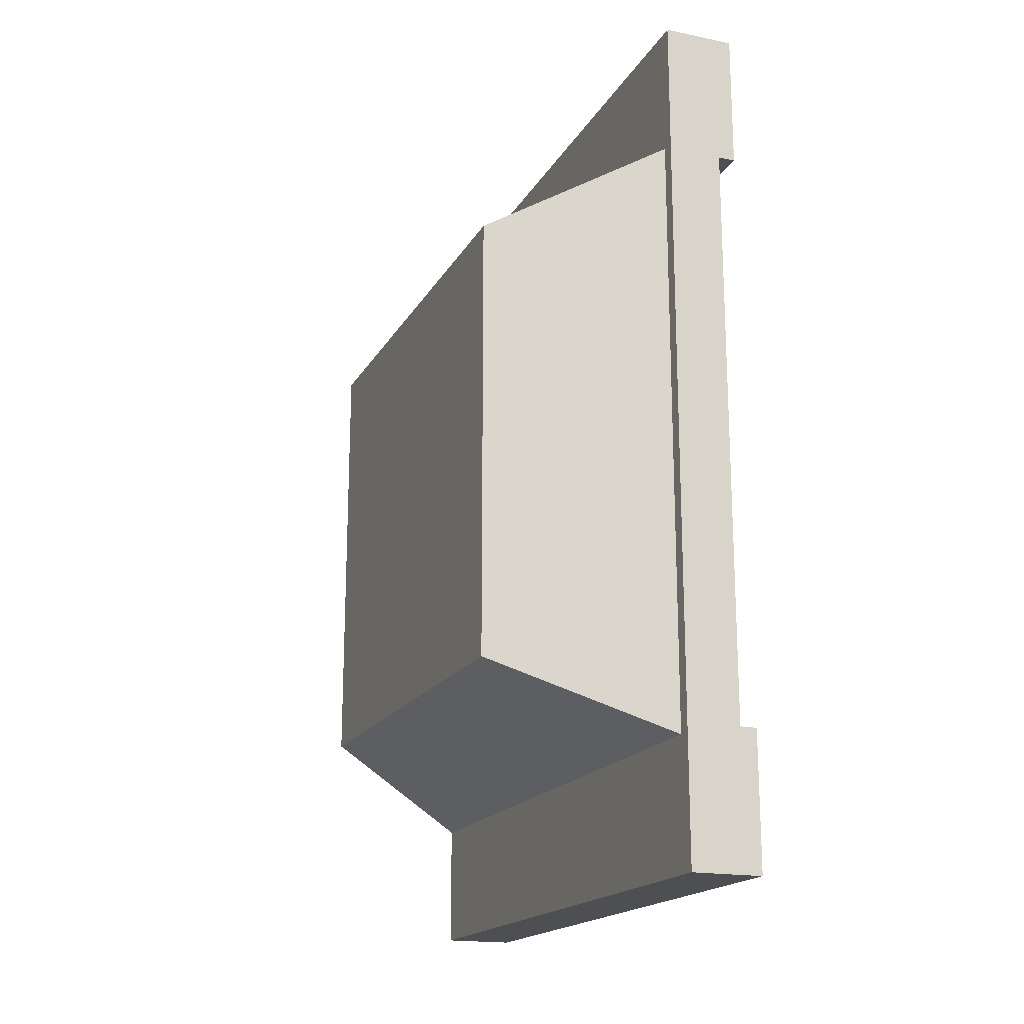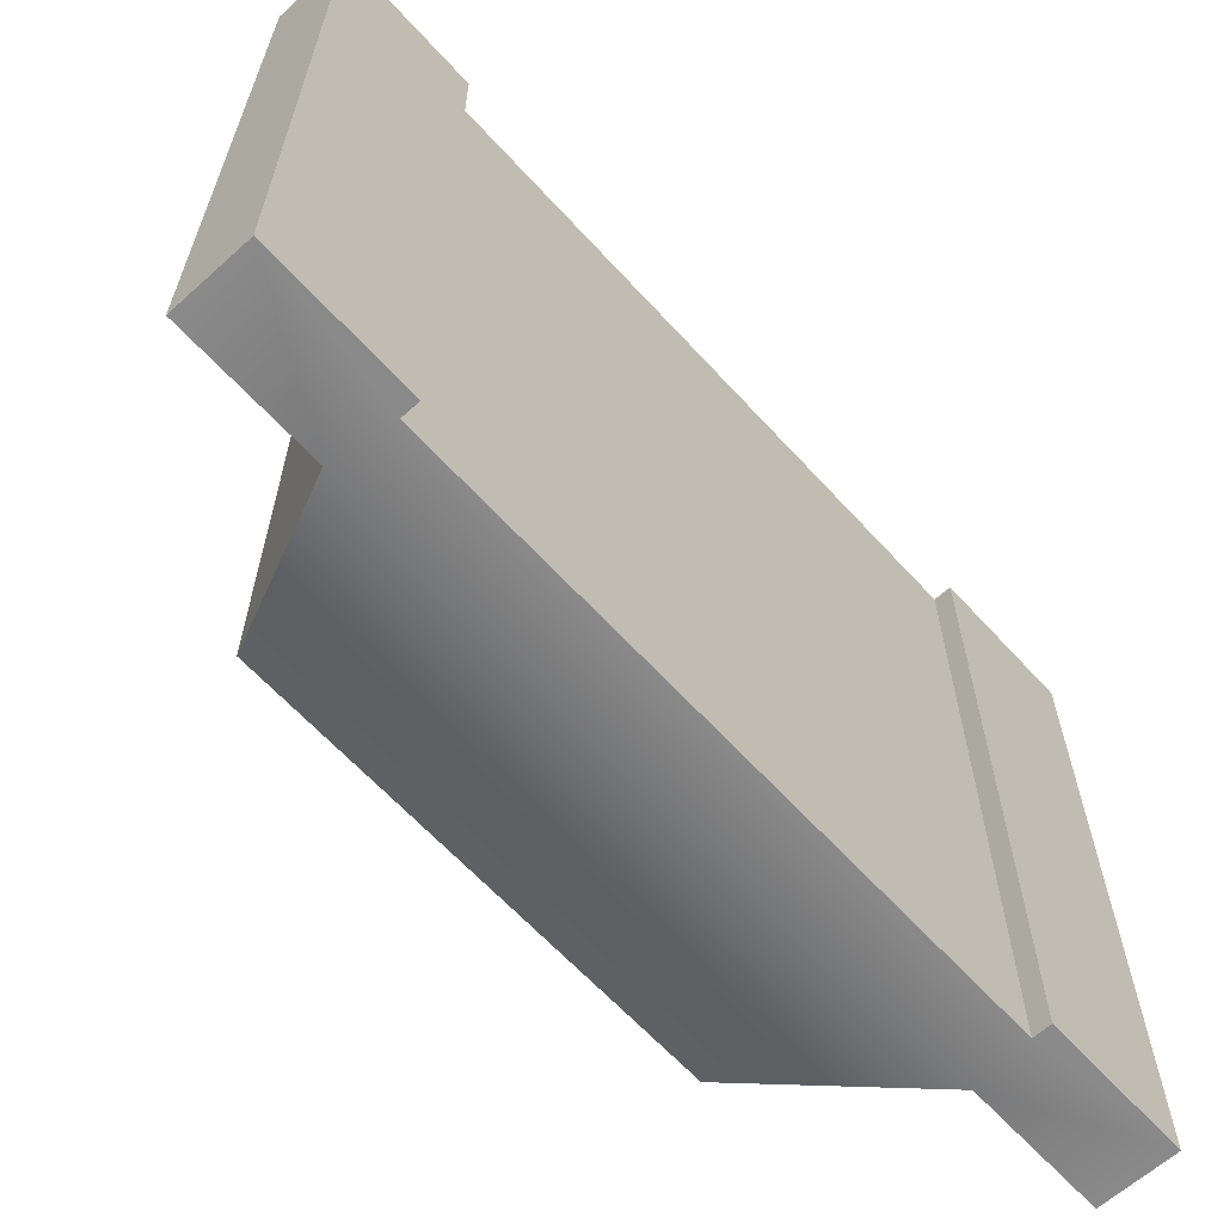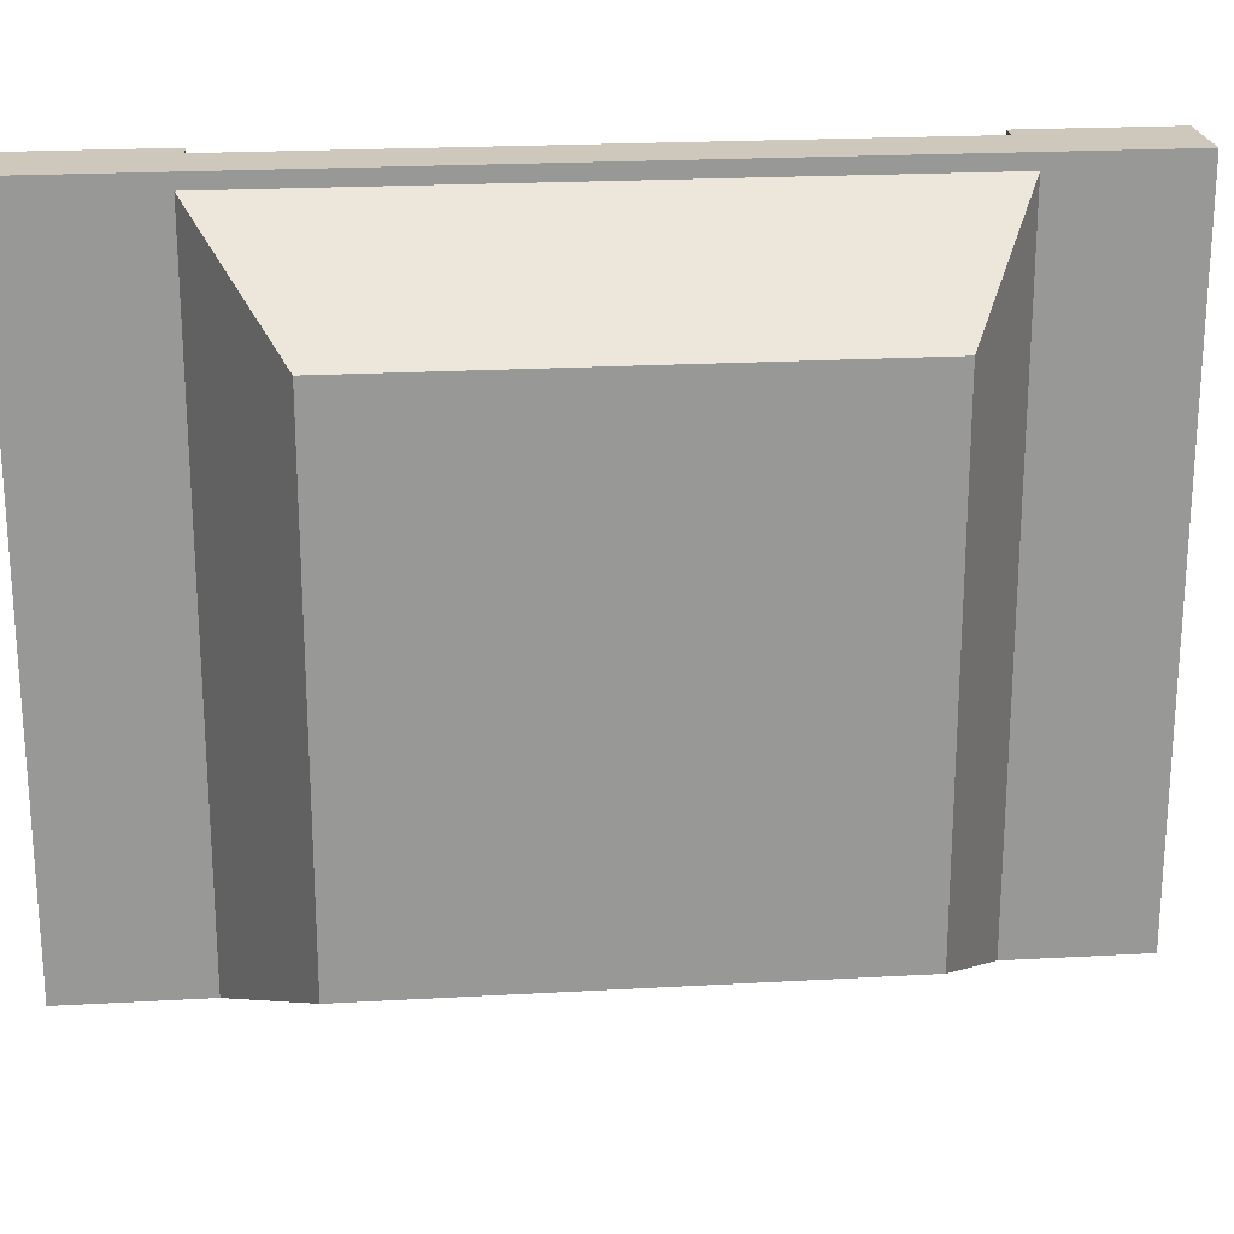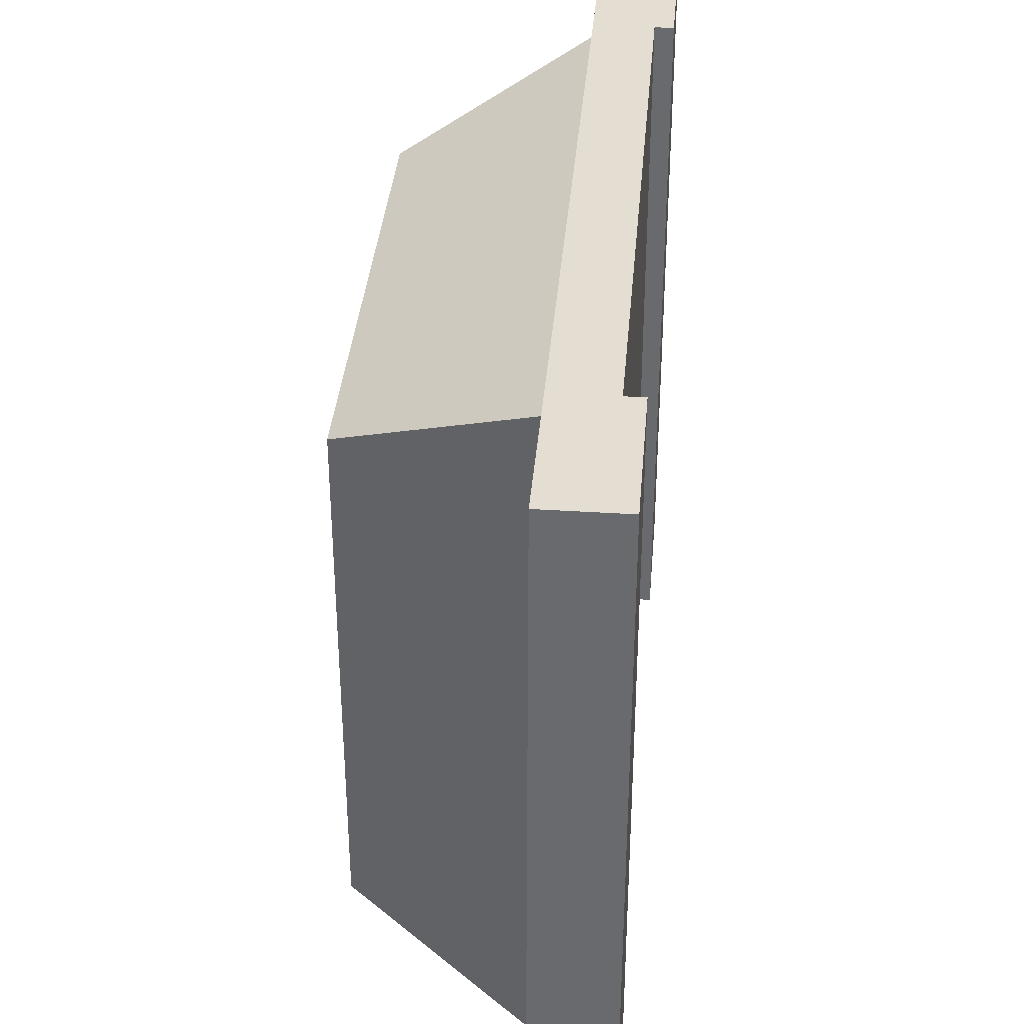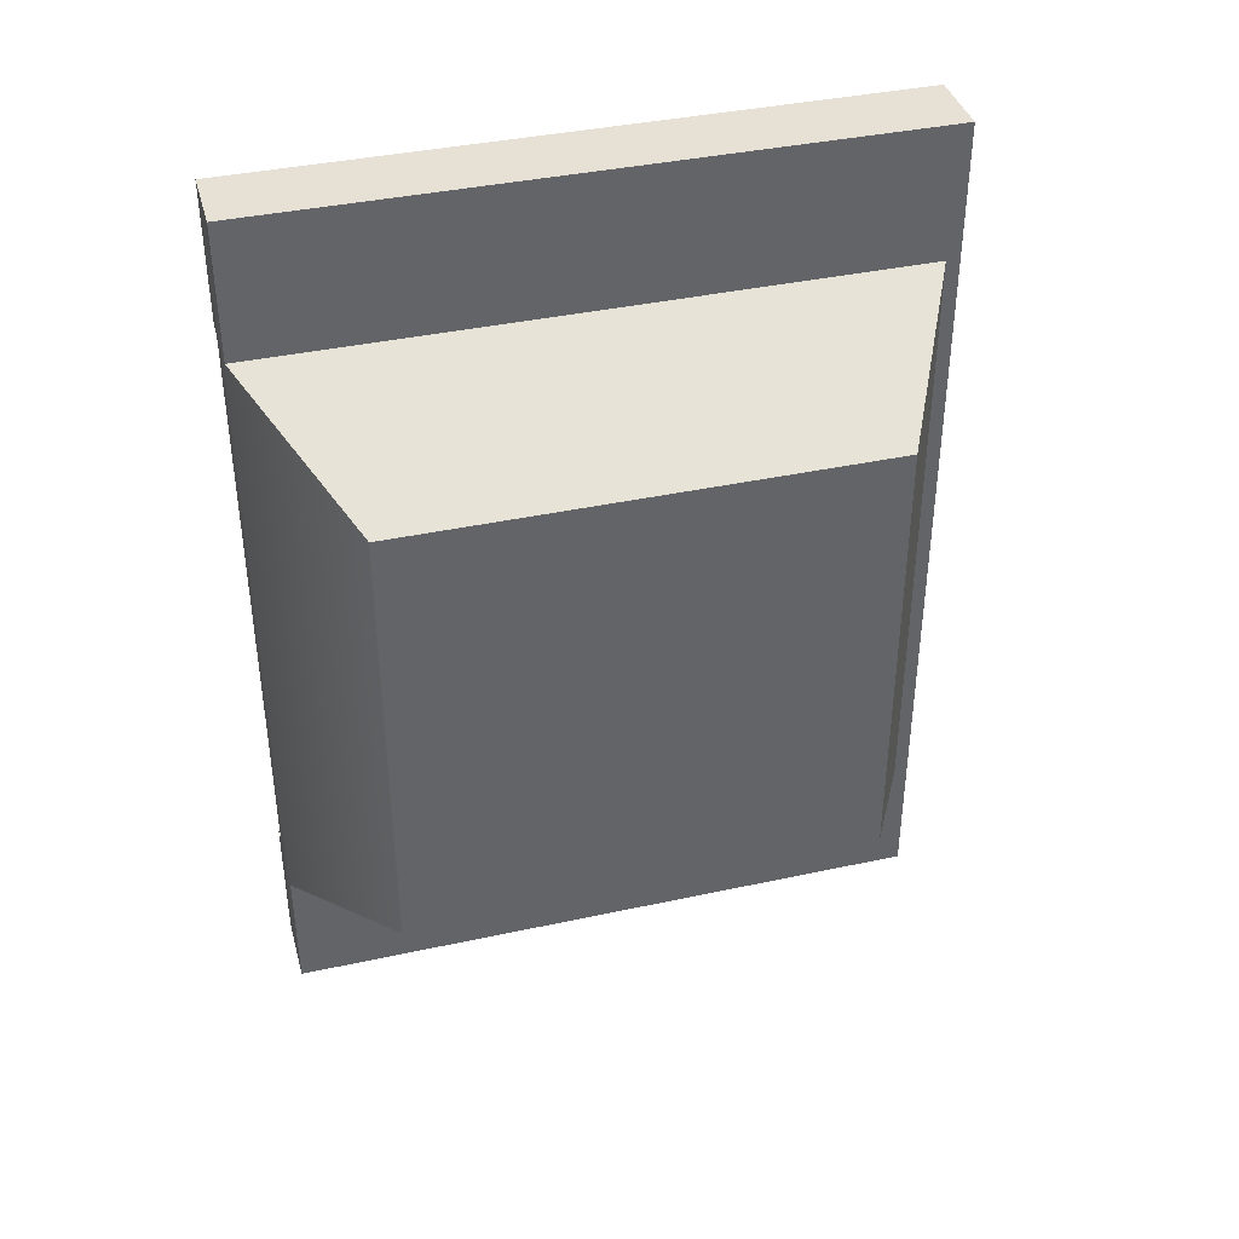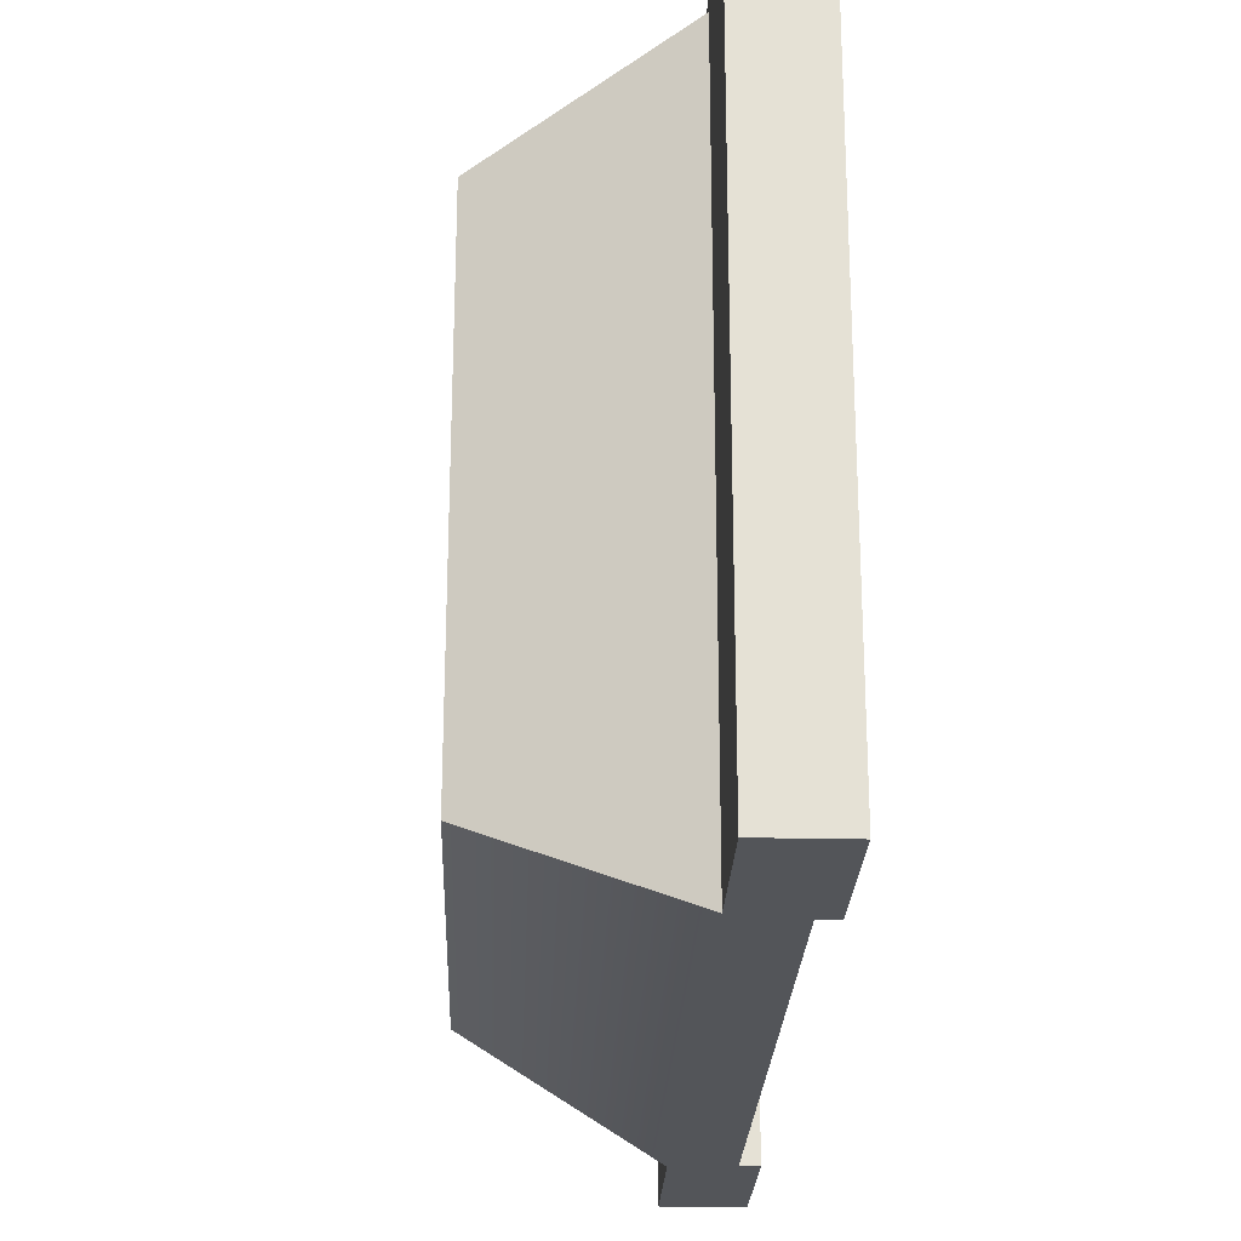
<metadata>
{"format":"obj","ext":"obj","renderer":"f3d","projection":"perspective","resolution":1024,"background":"white","views":[{"elev":-18.2,"azim":158.7,"up":"+Z"},{"elev":-63.4,"azim":-137.7,"up":"+Y"},{"elev":22.0,"azim":84.4,"up":"+Y"},{"elev":36.3,"azim":-175.2,"up":"+Y"},{"elev":39.1,"azim":74.8,"up":"+Z"},{"elev":-24.2,"azim":177.8,"up":"+Y"}]}
</metadata>
<code>
g LED
v -0.00256 -0.005518 -0.000465
v -0.00256 -0.005518 -0.000242
v -0.00256 -0.004426 -0.000242
v -0.00256 -0.004449 -0.000465
v -0.00256 -0.004426 -0.001709
v -0.00256 -0.004449 -0.001492
v -0.00256 -0.005518 -0.001709
v -0.00256 -0.005518 -0.001492
v -0.002278 -0.005376 -0.001359
v -0.002278 -0.005376 -0.0005978
v -0.002278 -0.00459 -0.0005978
v -0.002278 -0.00459 -0.001359
v -0.00256 -0.005518 -0.000465
v -0.002278 -0.005376 -0.0005978
v -0.002278 -0.005376 -0.001359
v -0.00256 -0.005518 -0.001492
v -0.002652 -0.005518 -0.000475
v -0.002681 -0.005518 -0.000242
v -0.00256 -0.005518 -0.000242
v -0.002681 -0.005518 -0.000475
v -0.002652 -0.005518 -0.001477
v -0.002681 -0.005518 -0.001709
v -0.00256 -0.005518 -0.001709
v -0.002681 -0.005518 -0.001477
v -0.00256 -0.005518 -0.001492
v -0.002278 -0.005376 -0.001359
v -0.002278 -0.00459 -0.001359
v -0.00256 -0.004449 -0.001492
v -0.00256 -0.004449 -0.001492
v -0.002278 -0.00459 -0.001359
v -0.002278 -0.00459 -0.0005978
v -0.00256 -0.004449 -0.000465
v -0.00256 -0.004449 -0.000465
v -0.002278 -0.00459 -0.0005978
v -0.002278 -0.005376 -0.0005978
v -0.00256 -0.005518 -0.000465
v -0.00256 -0.004426 -0.000242
v -0.00256 -0.005518 -0.000242
v -0.002681 -0.005518 -0.000242
v -0.002681 -0.004426 -0.000242
v -0.00256 -0.005518 -0.001709
v -0.00256 -0.004426 -0.001709
v -0.002681 -0.004426 -0.001709
v -0.002681 -0.005518 -0.001709
v -0.002652 -0.004426 -0.000475
v -0.002681 -0.004426 -0.000242
v -0.002681 -0.004426 -0.000475
v -0.00256 -0.004426 -0.000242
v -0.00256 -0.004426 -0.001709
v -0.002652 -0.004426 -0.001477
v -0.002681 -0.004426 -0.001709
v -0.002681 -0.004426 -0.001477
v -0.002681 -0.005518 -0.000242
v -0.002681 -0.005518 -0.000475
v -0.002681 -0.004426 -0.000475
v -0.002681 -0.004426 -0.000242
v -0.002652 -0.005518 -0.000475
v -0.002652 -0.005518 -0.001477
v -0.002652 -0.004426 -0.001477
v -0.002652 -0.004426 -0.000475
v -0.002681 -0.005518 -0.001477
v -0.002681 -0.005518 -0.001709
v -0.002681 -0.004426 -0.001709
v -0.002681 -0.004426 -0.001477
v -0.002681 -0.005518 -0.001477
v -0.002681 -0.004426 -0.001477
v -0.002652 -0.004426 -0.001477
v -0.002652 -0.005518 -0.001477
v -0.002681 -0.004426 -0.000475
v -0.002681 -0.005518 -0.000475
v -0.002652 -0.005518 -0.000475
v -0.002652 -0.004426 -0.000475
g LED_0
f 3 2 1
f 4 3 1
f 5 3 4
f 6 5 4
f 5 6 7
f 6 8 7
f 11 10 9
f 12 11 9
f 15 14 13
f 16 15 13
f 13 17 16
f 18 17 13
f 19 18 13
f 20 17 18
f 17 21 16
f 21 22 16
f 22 23 16
f 22 21 24
f 27 26 25
f 28 27 25
f 31 30 29
f 32 31 29
f 35 34 33
f 36 35 33
f 39 38 37
f 40 39 37
f 43 42 41
f 44 43 41
f 47 46 45
f 46 48 45
f 45 48 49
f 50 45 49
f 50 49 51
f 52 50 51
f 55 54 53
f 56 55 53
f 59 58 57
f 60 59 57
f 63 62 61
f 64 63 61
f 67 66 65
f 68 67 65
f 71 70 69
f 72 71 69

</code>
